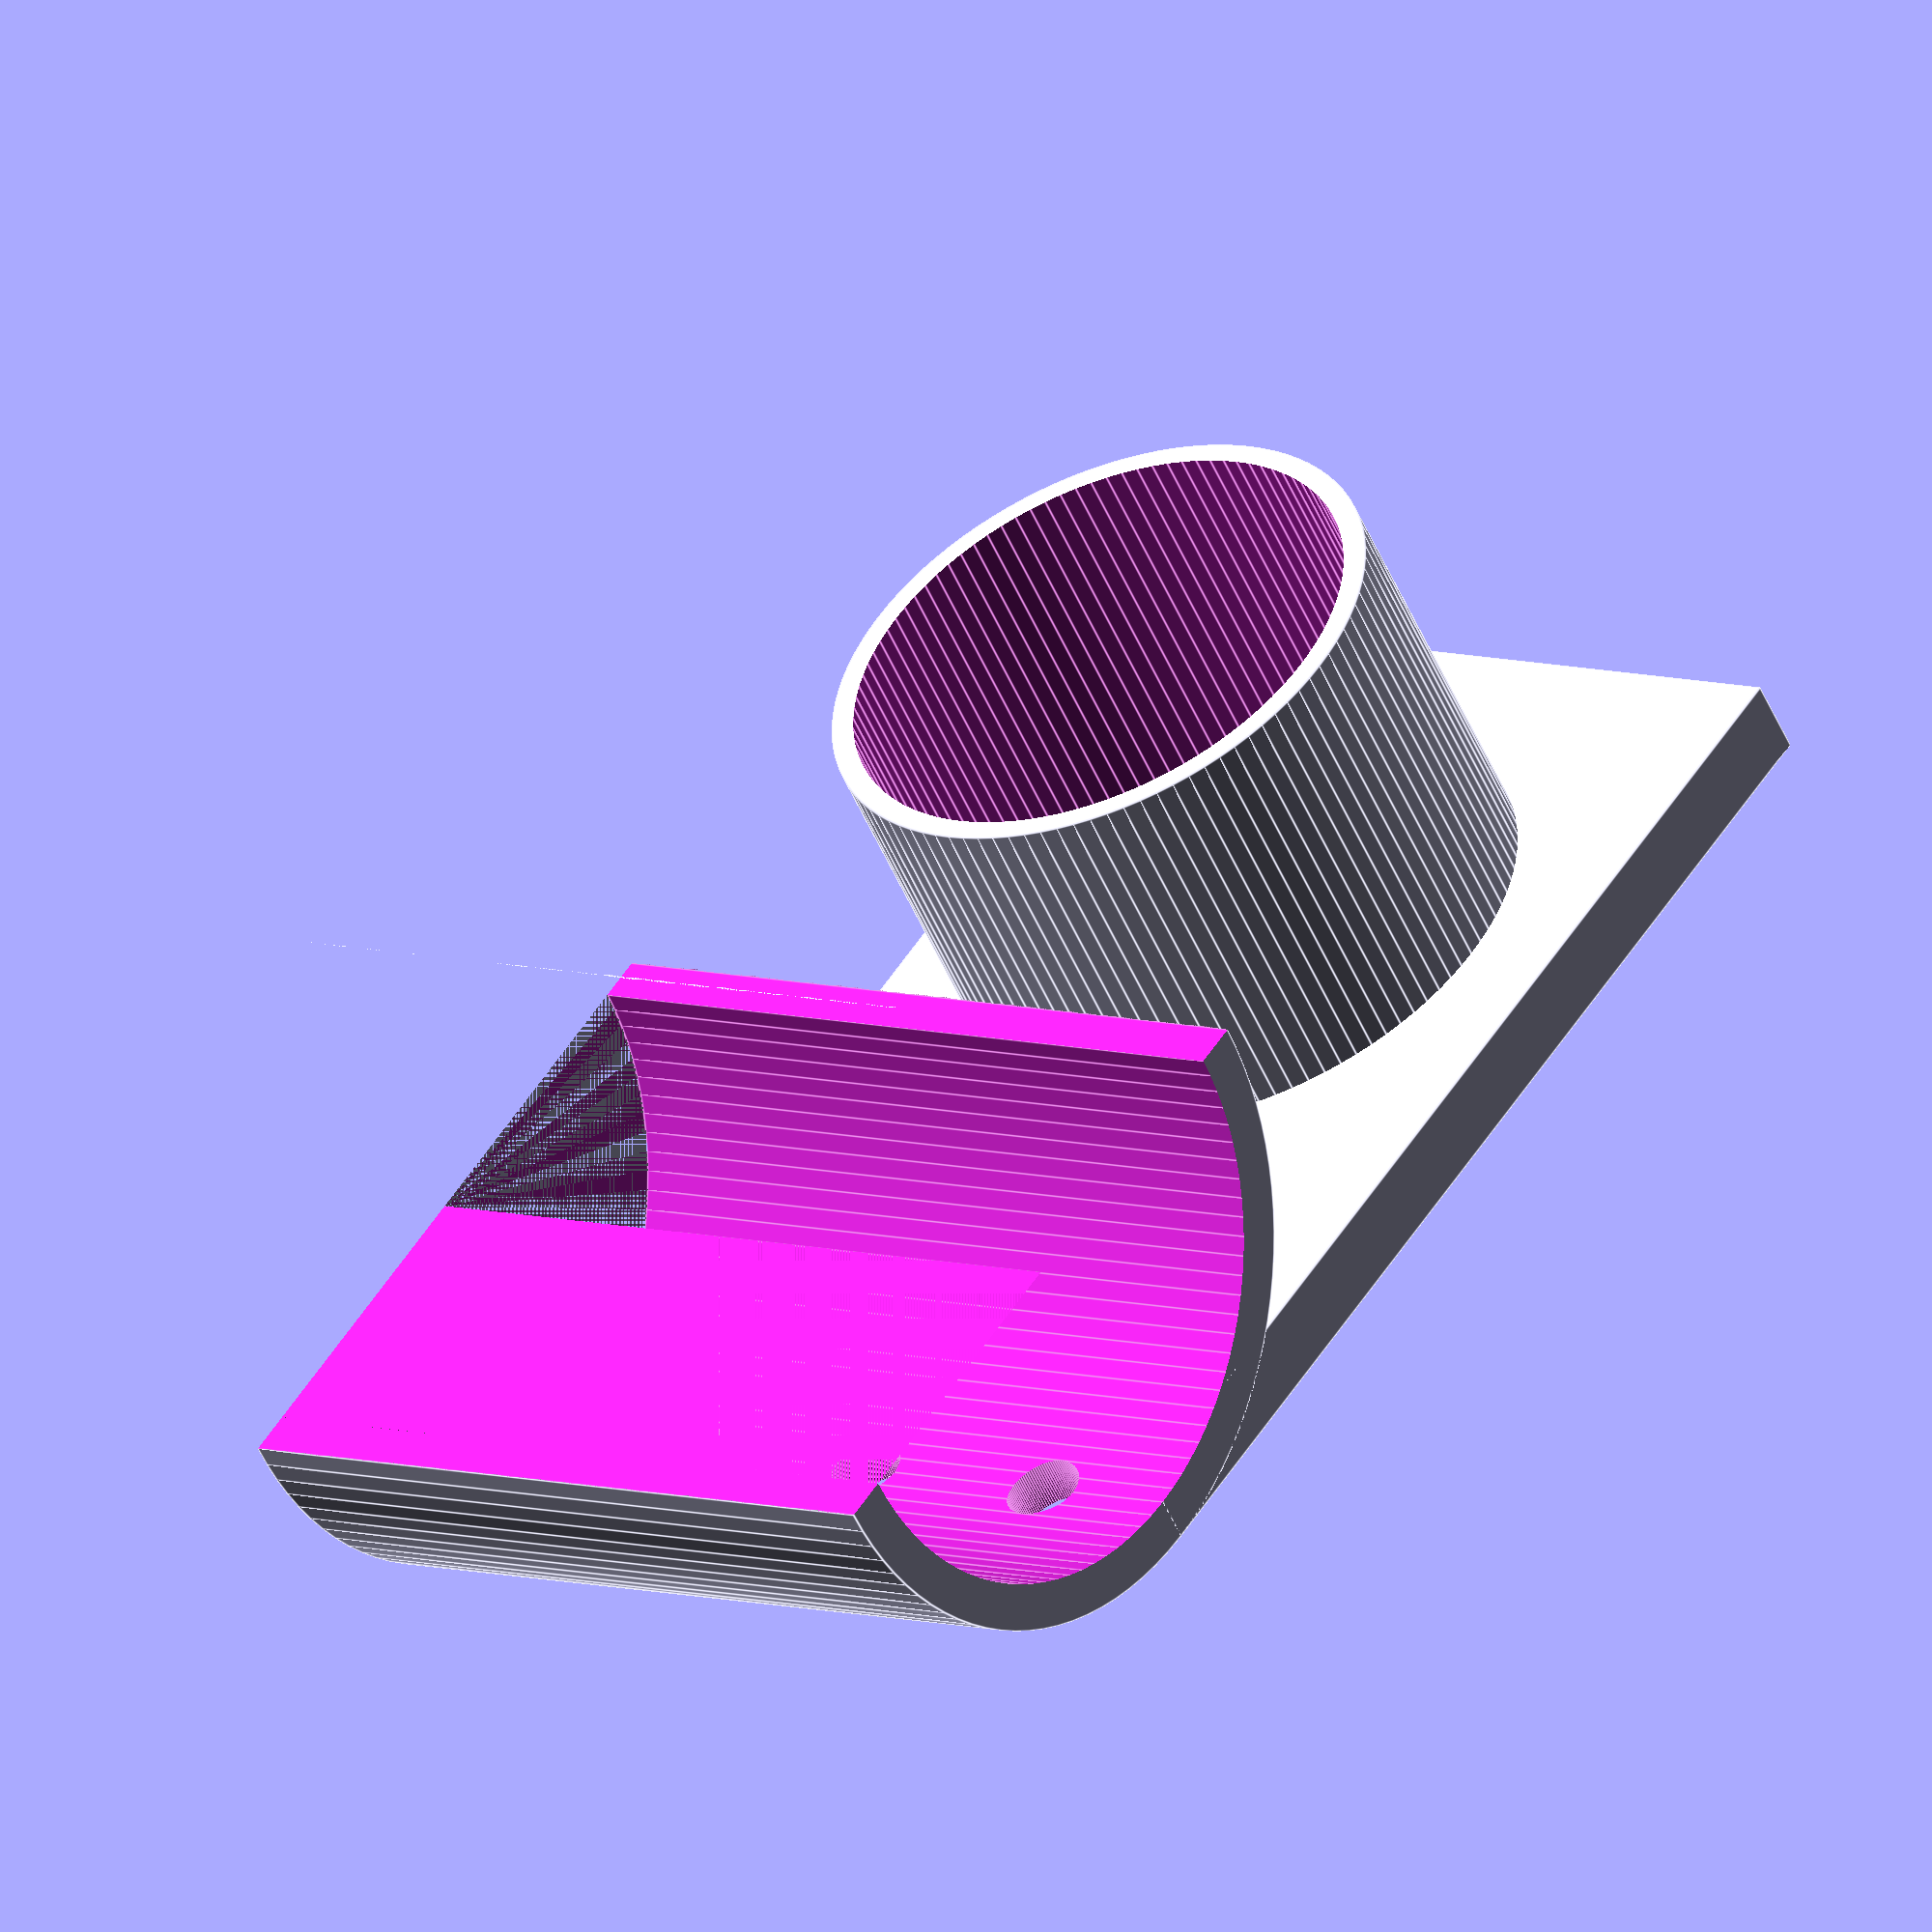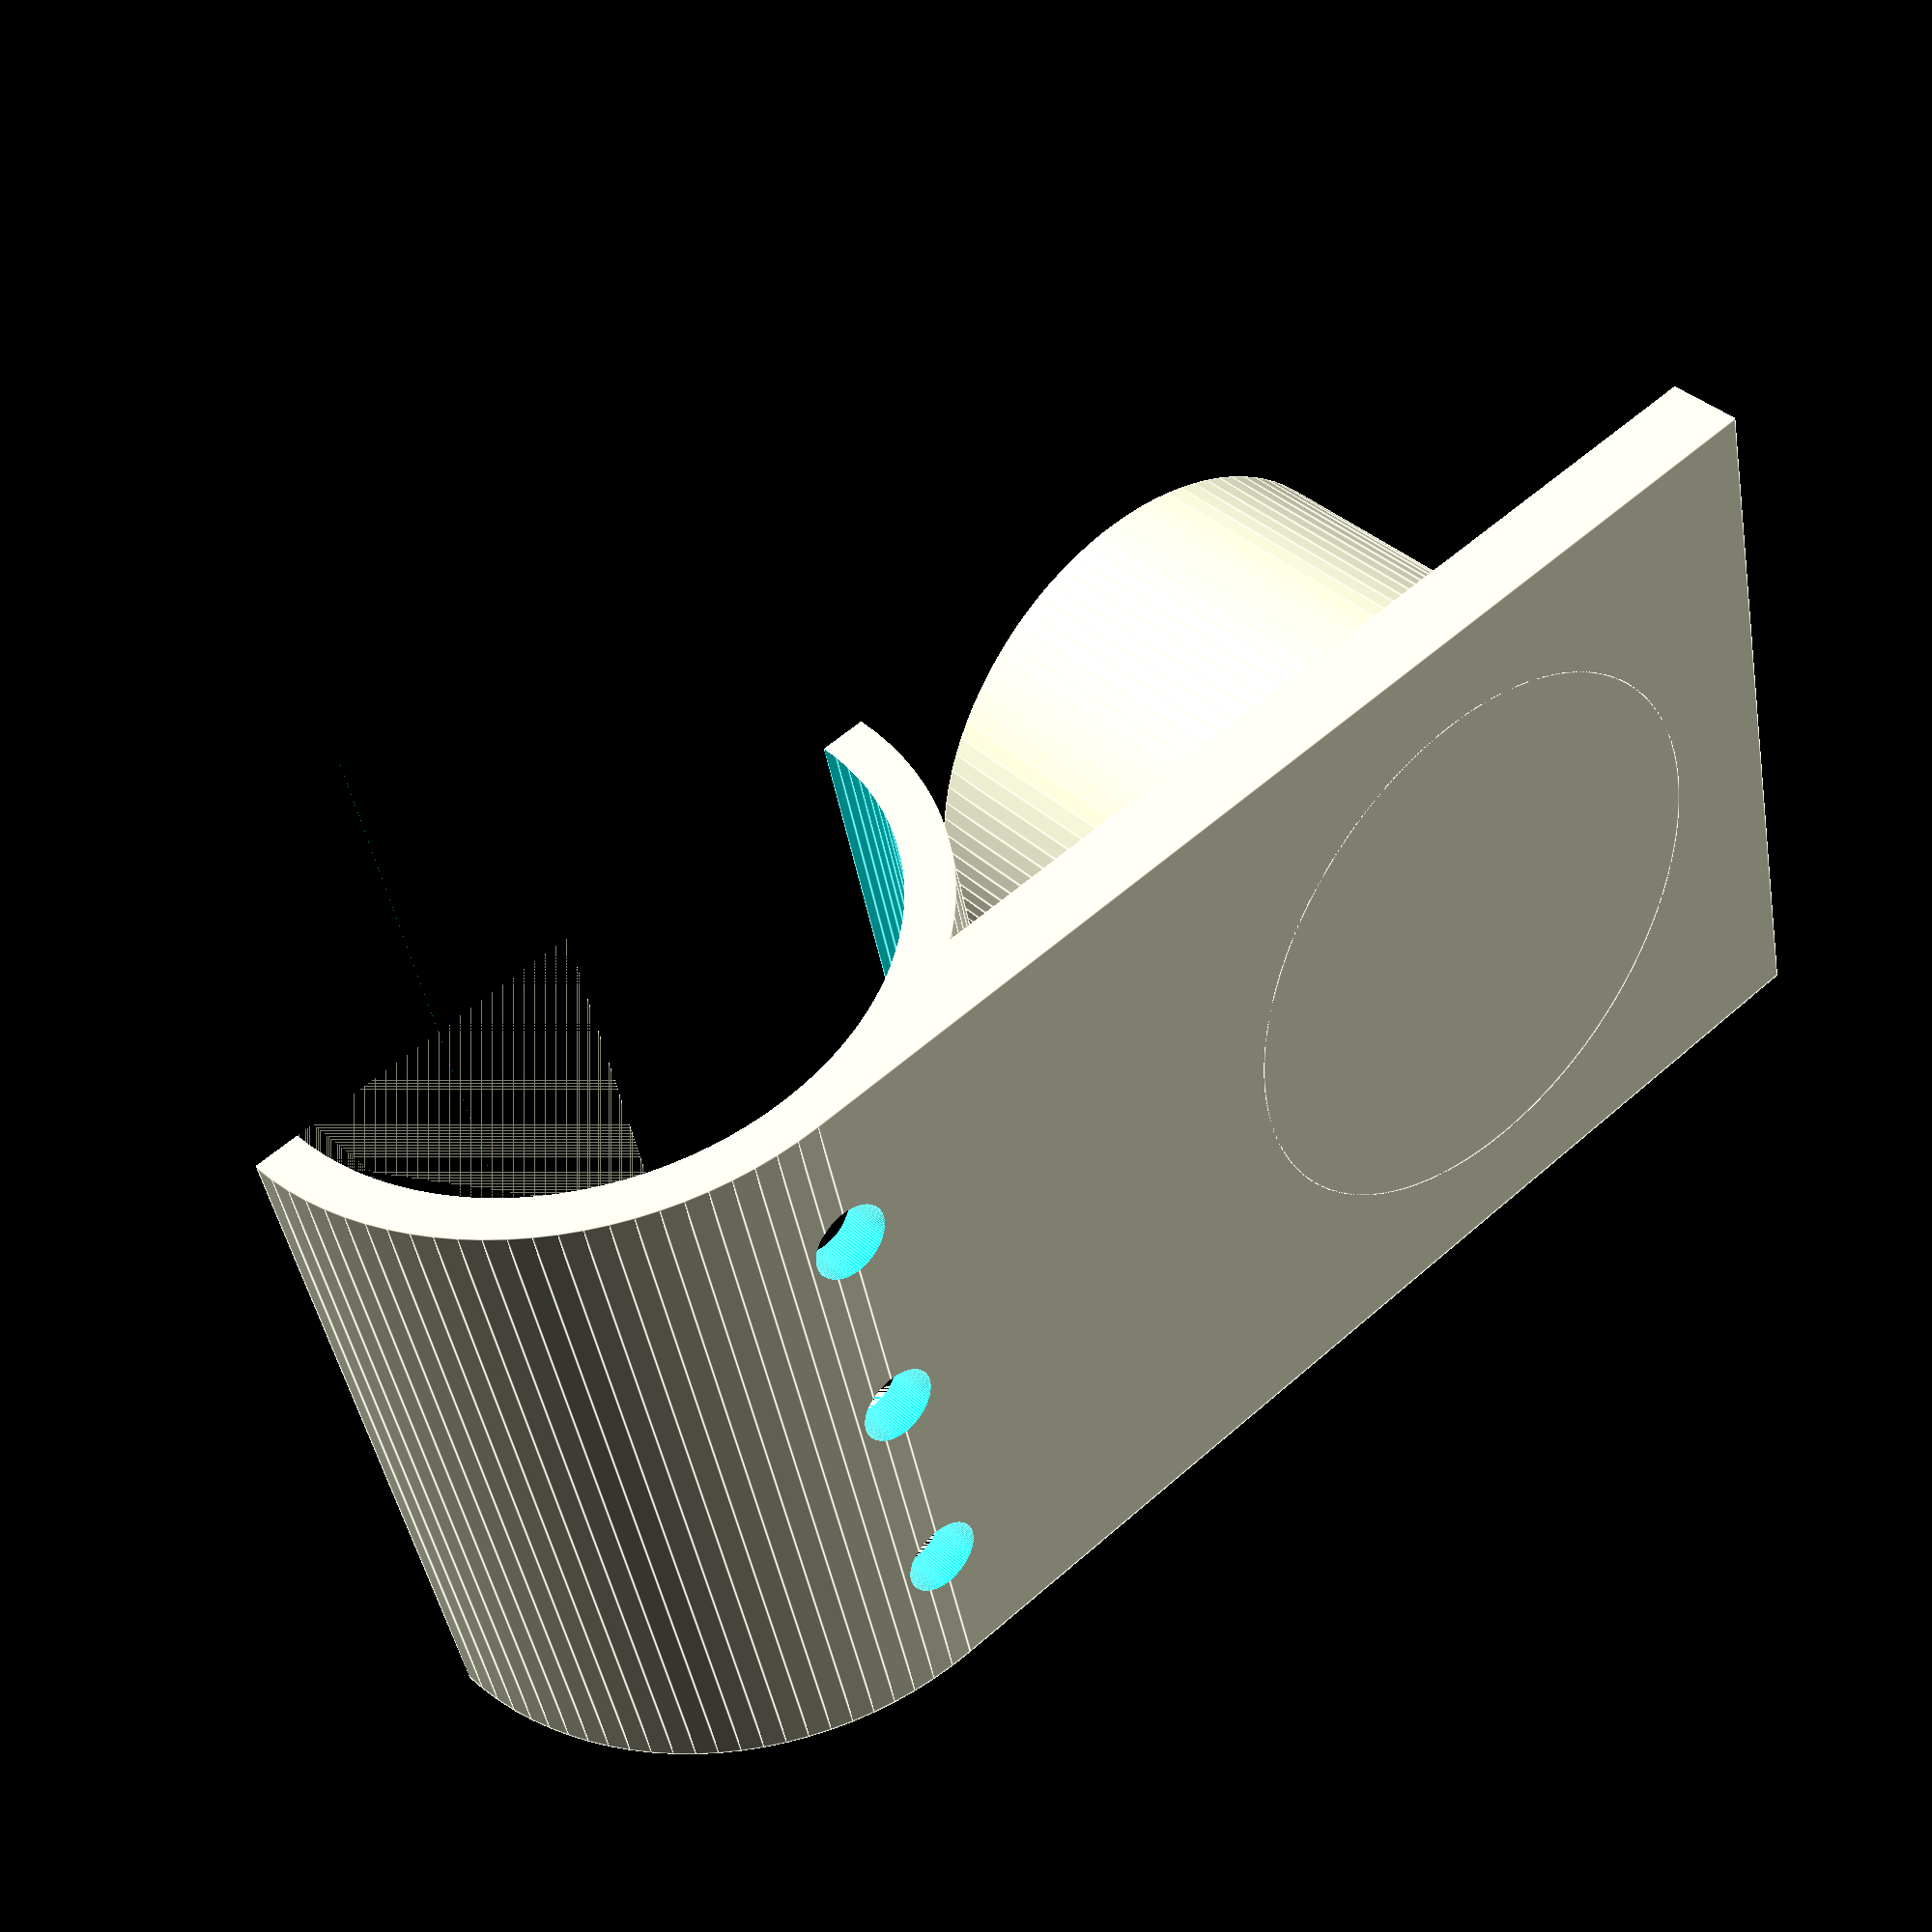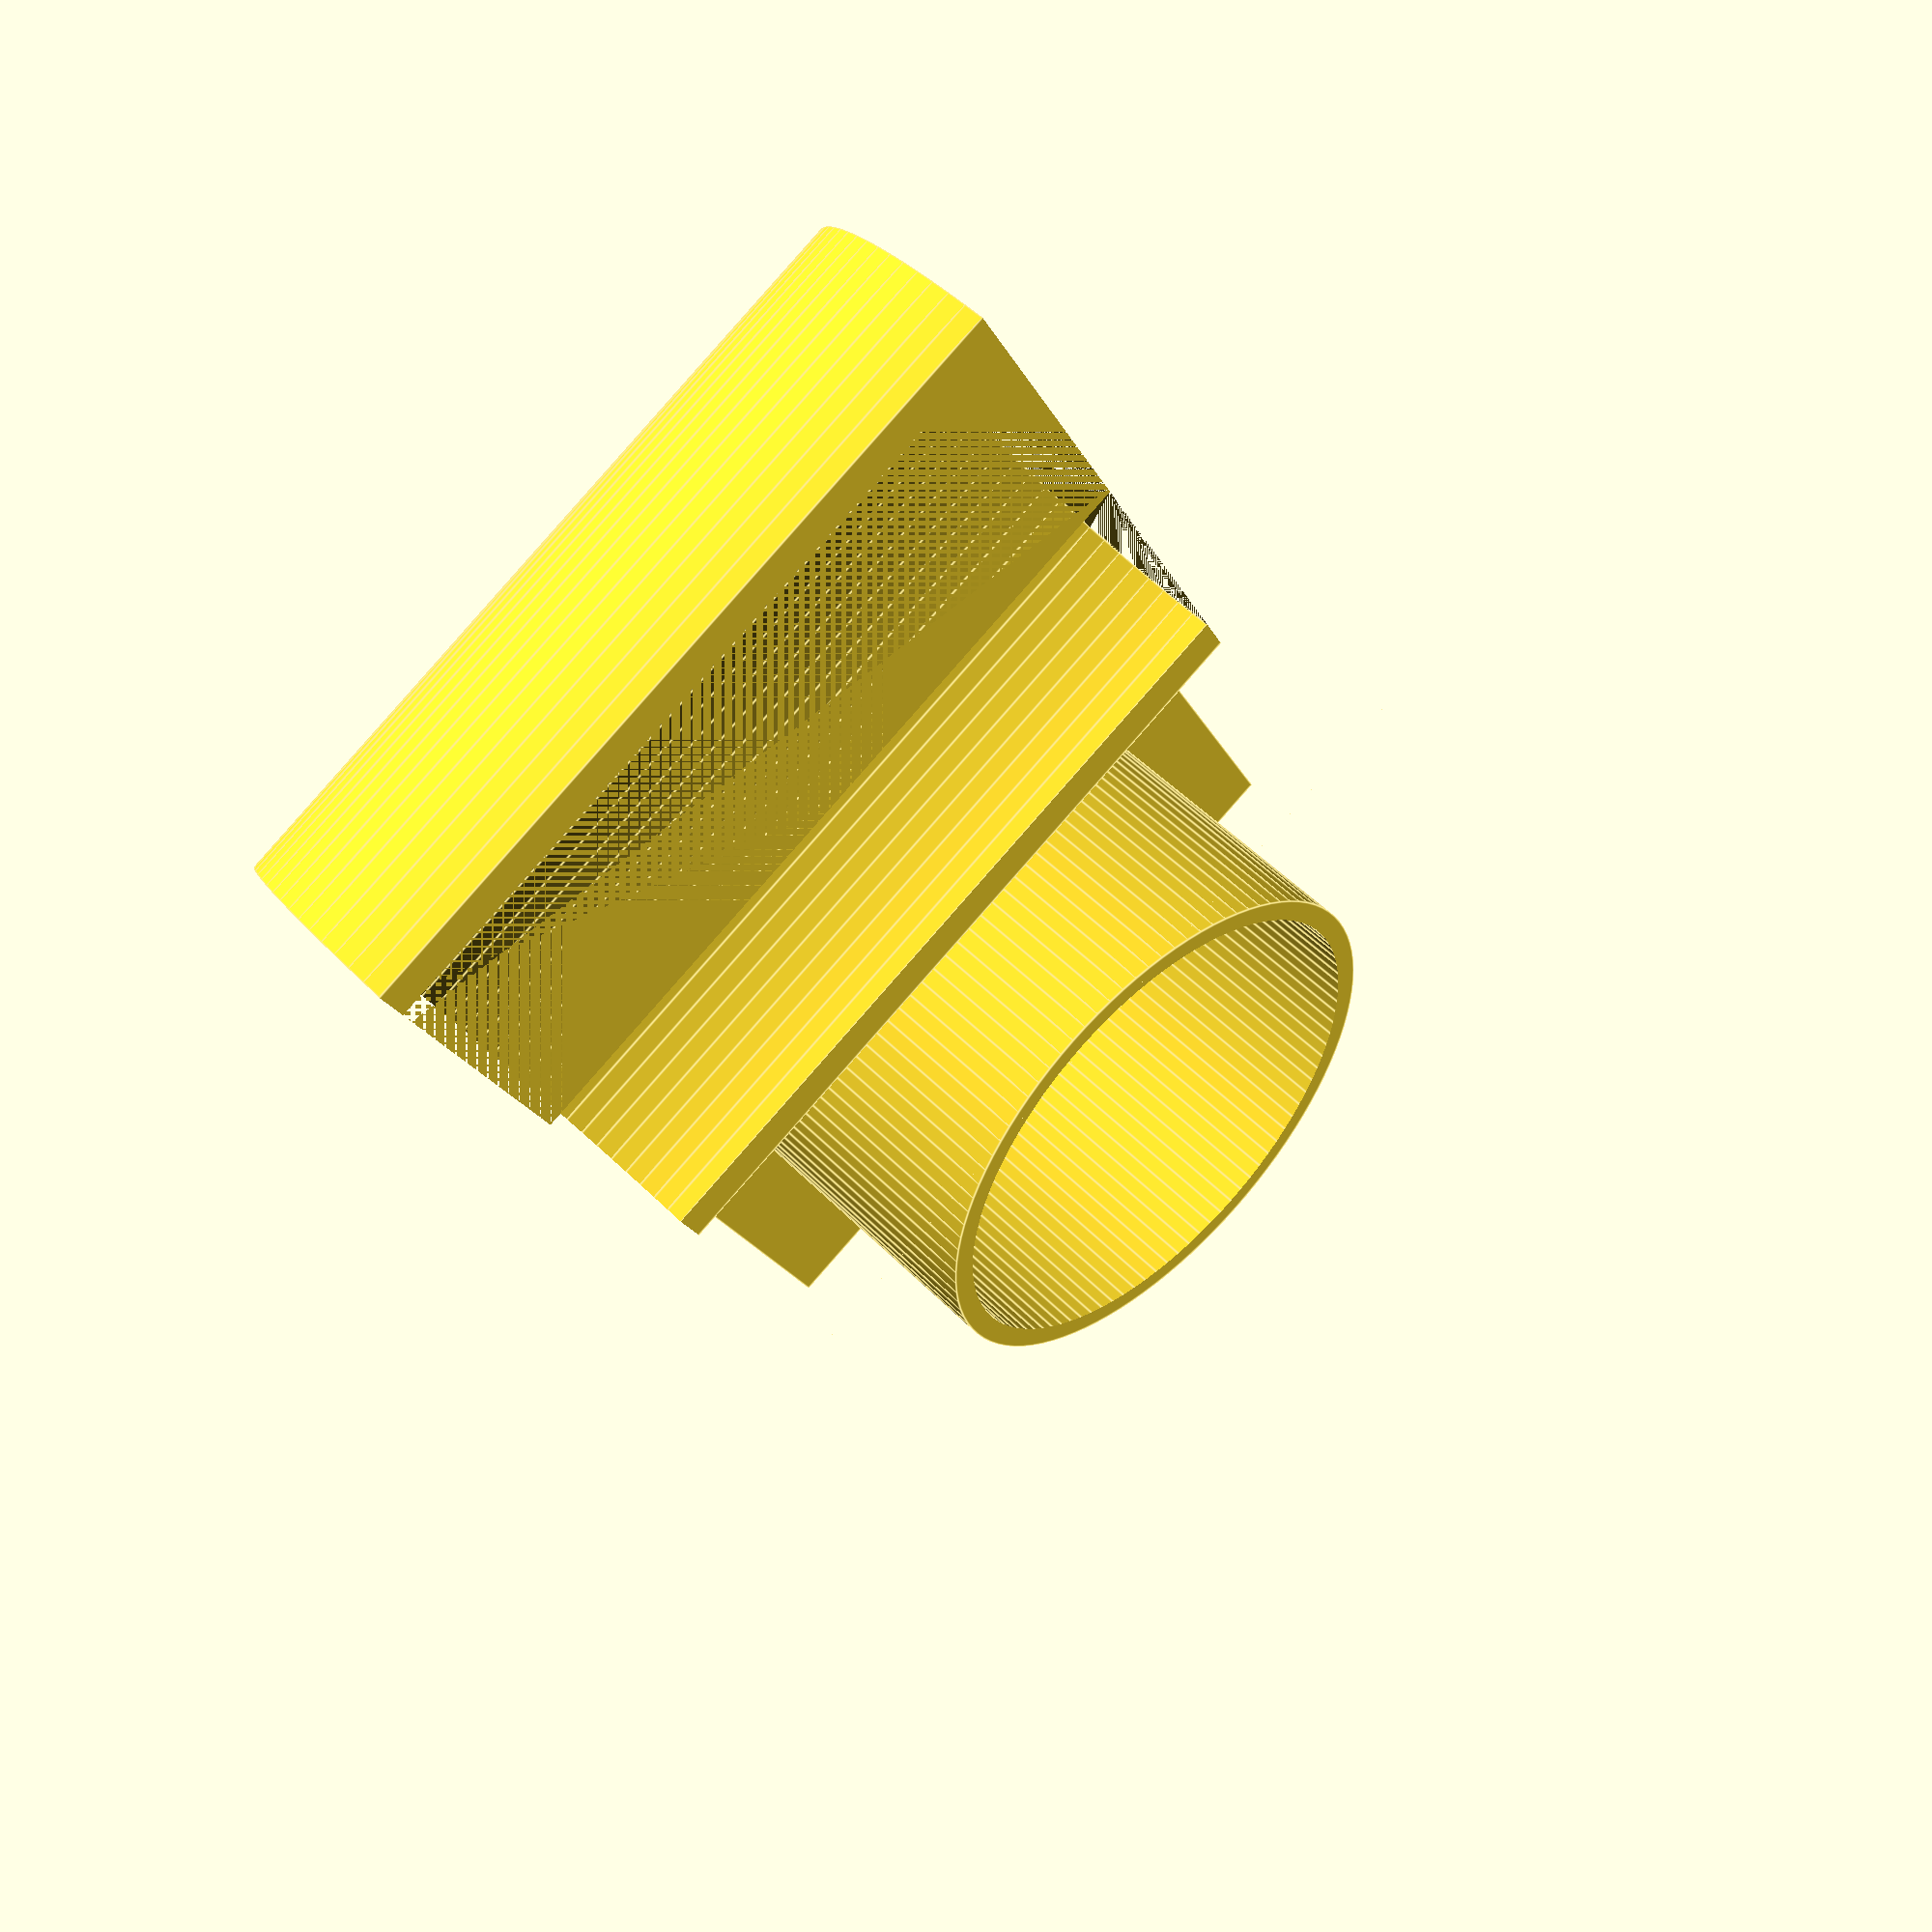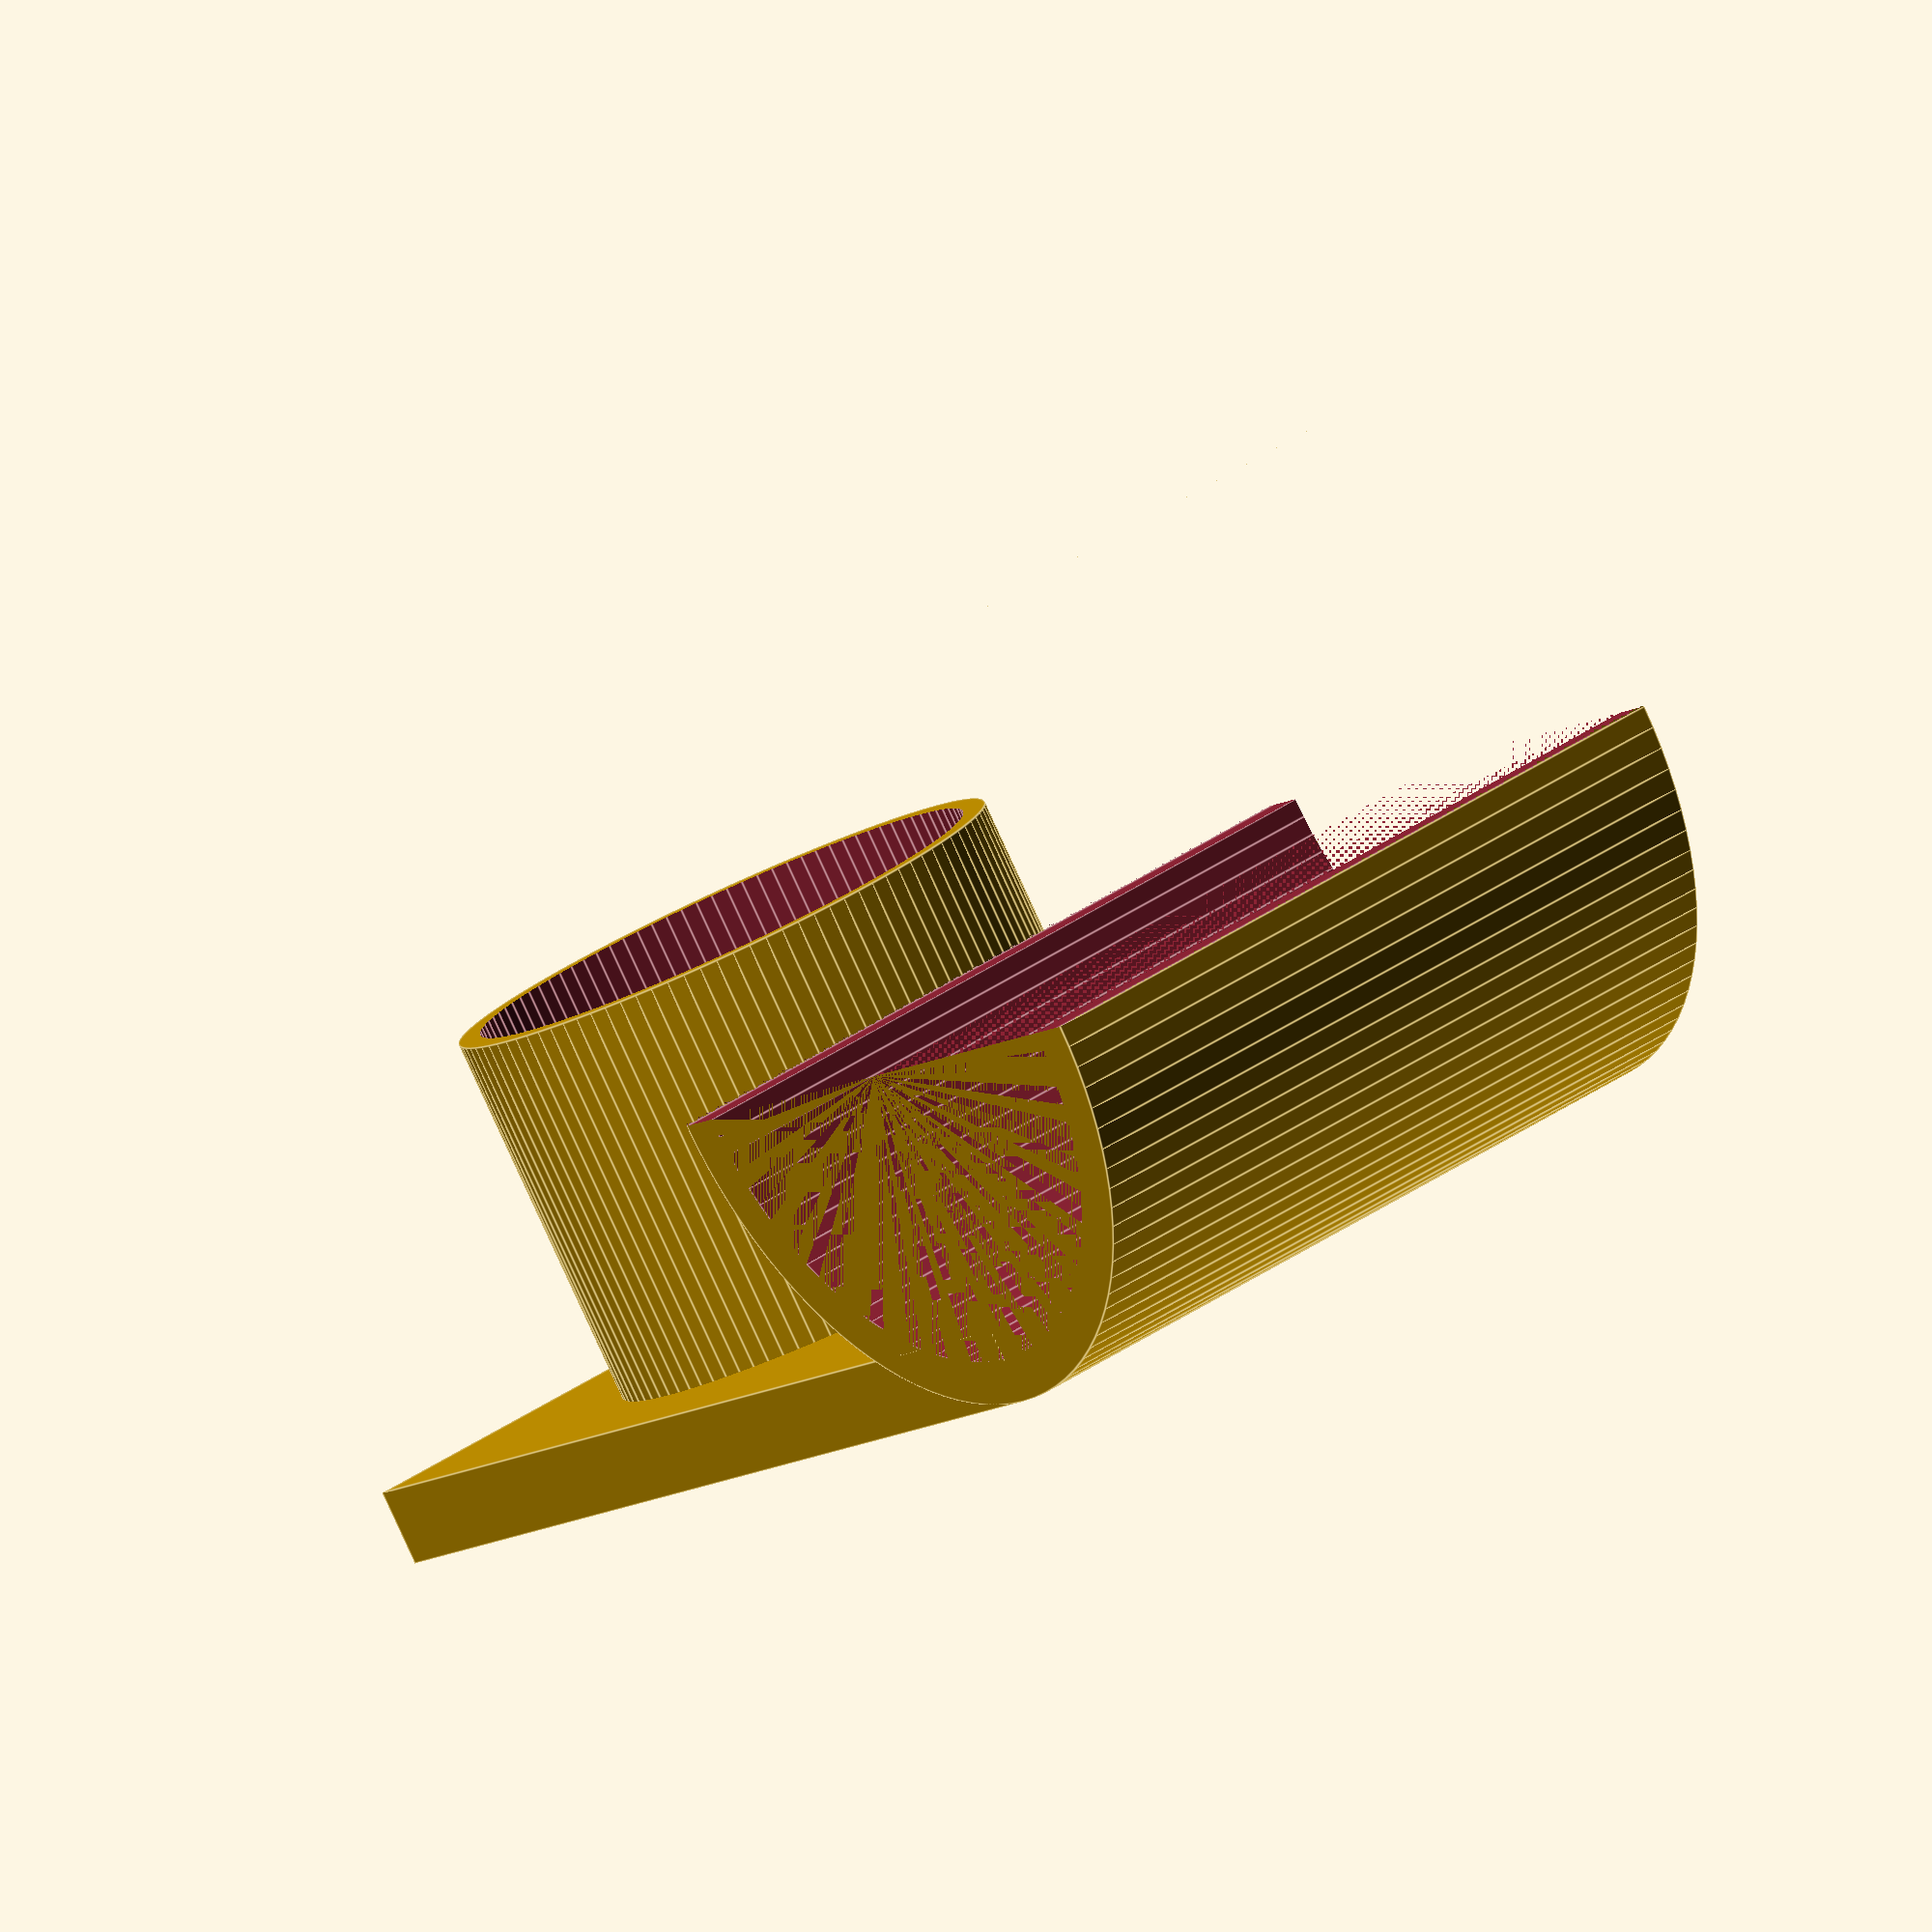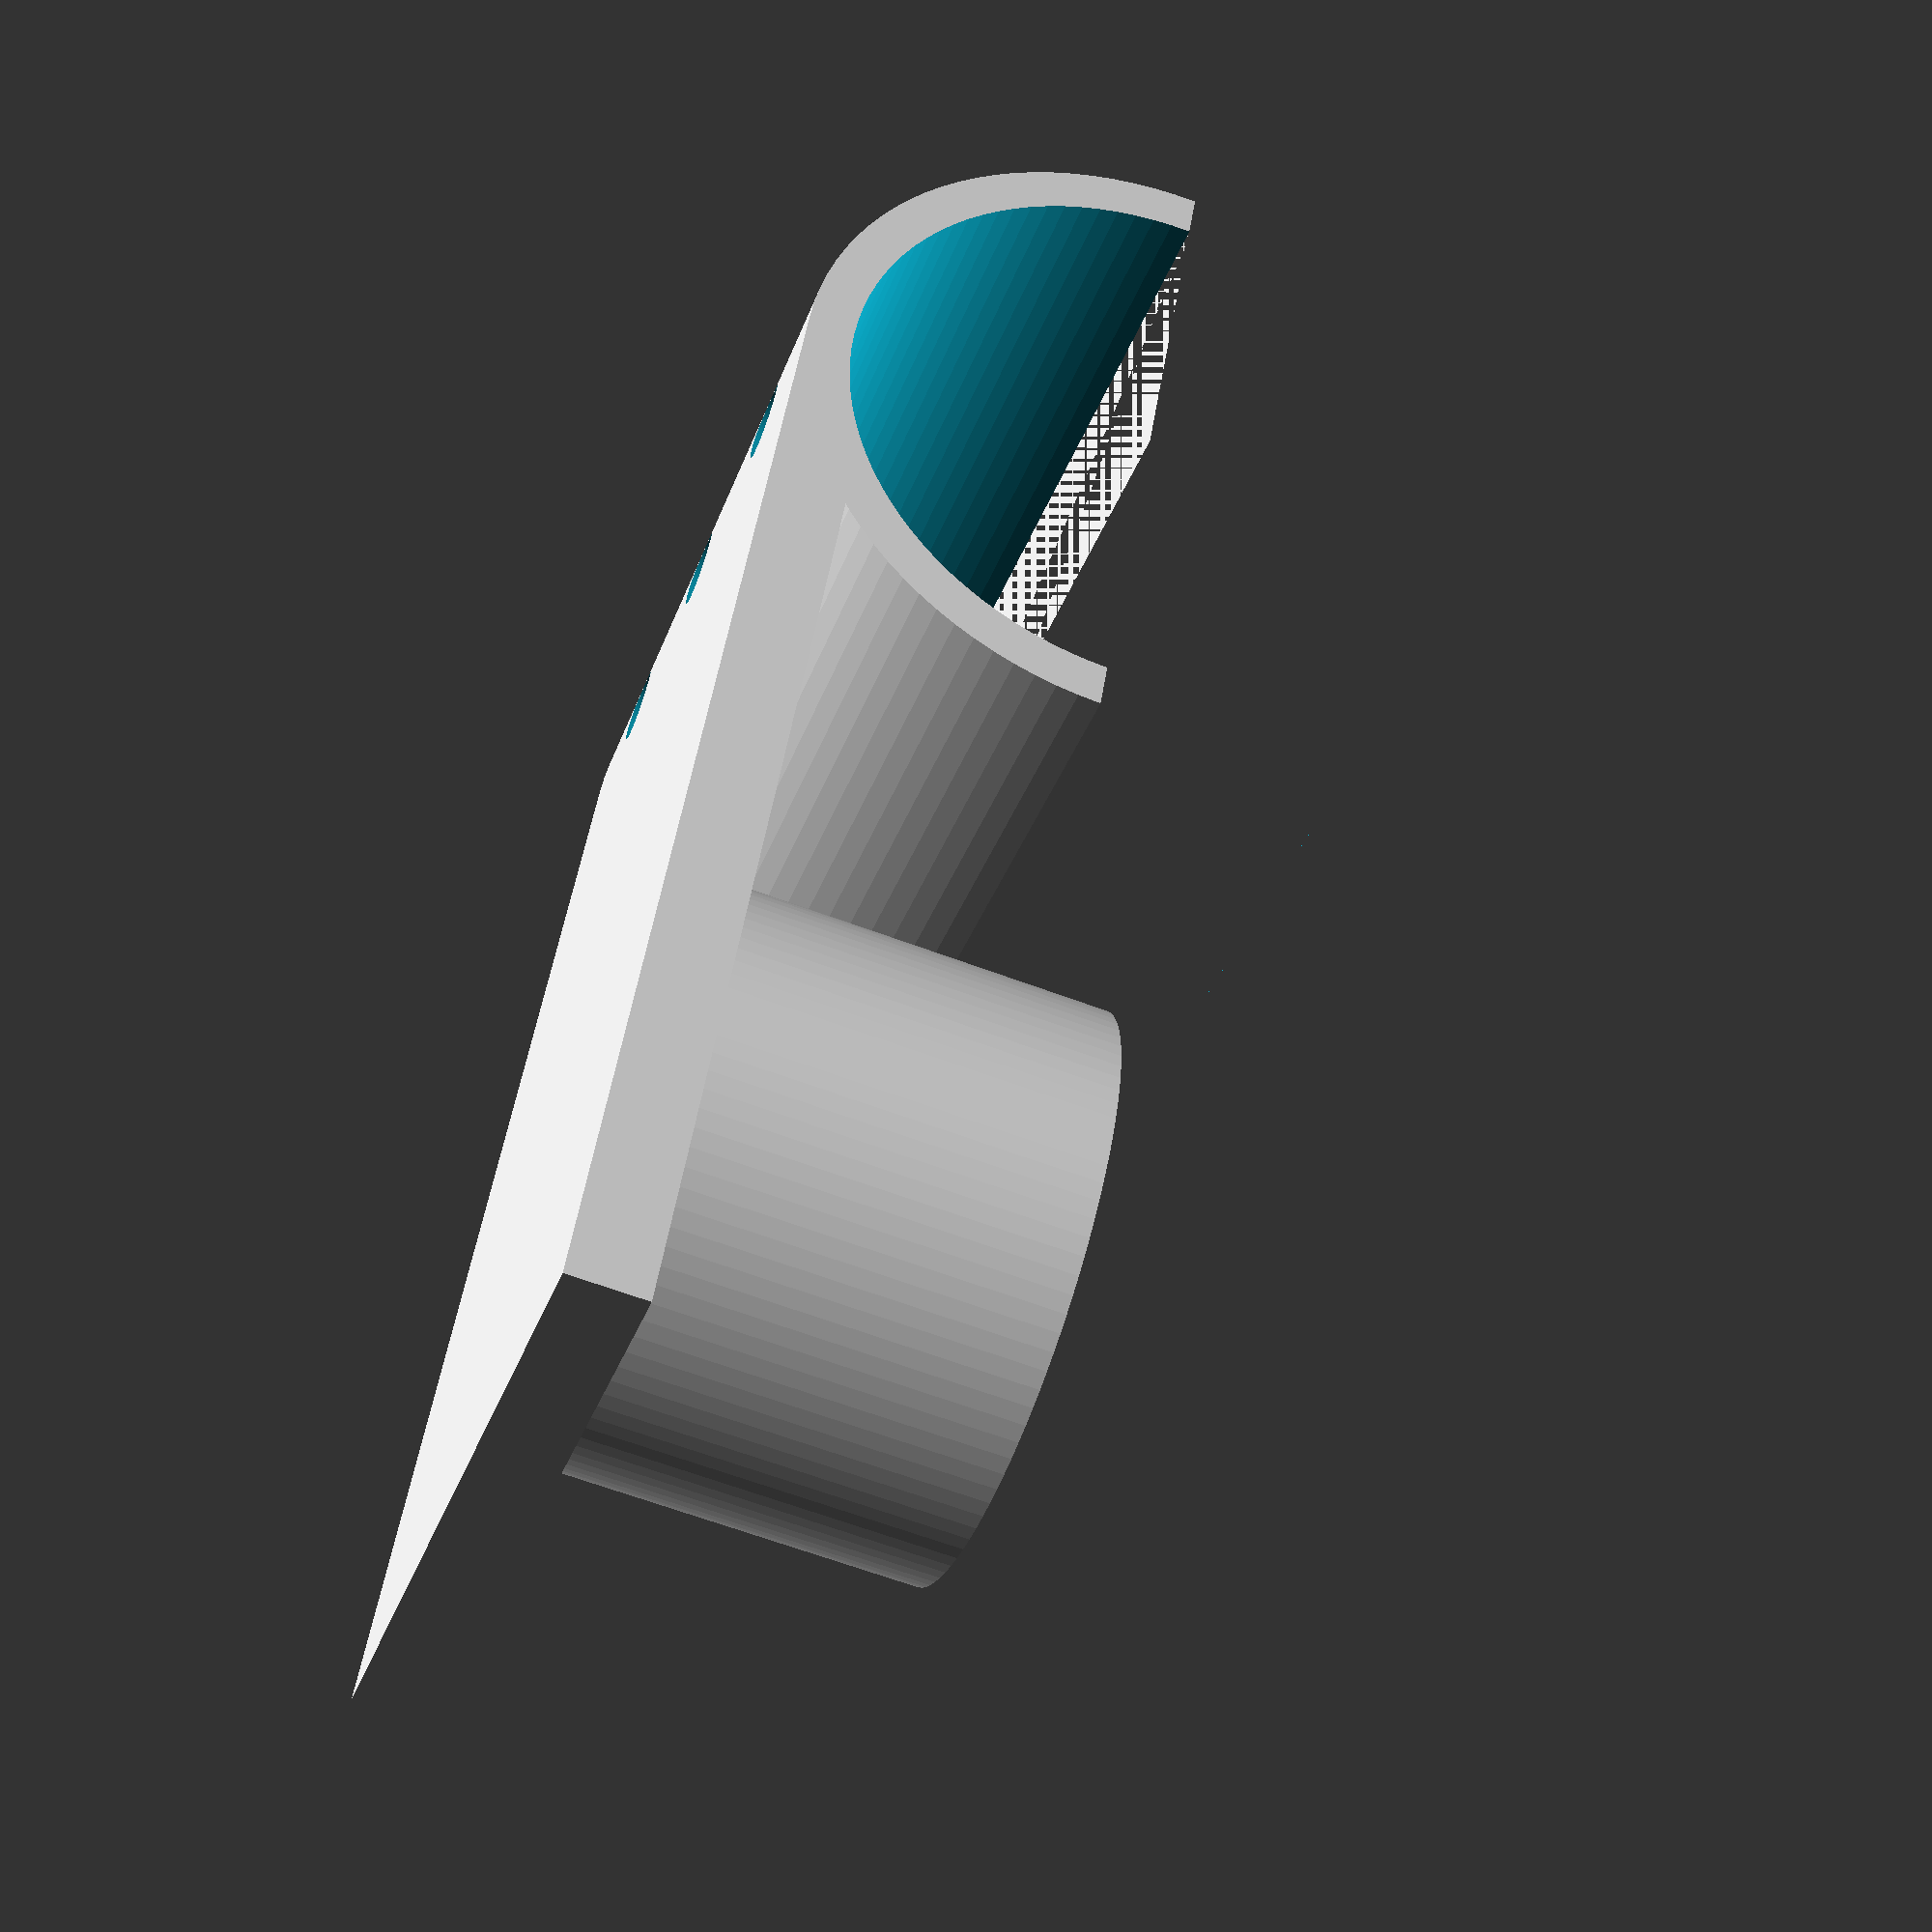
<openscad>
// Main variables
width = 50;          // X axis
length = 75;        // Y axis
base_height = 5;     // Z axis for the base rectangle

inner_radius = 20;
wall_thickness = 3;  // Thickness of the semicylinder wall
outer_radius = inner_radius + wall_thickness;   // 40mm diameter / 2

pole_diameter = 32;
pole_holder_h = 30;
pole_holder_outer_diameter = pole_diameter + 2 + wall_thickness;
edge_distance = 10;

hole_center_x = width / 2;
hole_center_y = length - (edge_distance + (pole_diameter/2));
hole_center_z = wall_thickness ;

screw_dist_edge = 10;
screw_d = 5;

difference() {
    union() {
        // Main rectangle
        cube([width, length, base_height]);

        // Outer semicylinder
        translate([0, 0, outer_radius])  // Position at middle of length
            rotate([0, 90, 0])                // Rotate to align with X axis
            difference() {
                cylinder(h=width, r=outer_radius, $fn=100);  // Full cylinder
                // Cut cylinder in half
                translate([-outer_radius, -outer_radius, -1])
                    cube([outer_radius, outer_radius * 2, width + 2]);
            }
        translate([hole_center_x, hole_center_y, 0])
            difference() {
                cylinder(h = pole_holder_h, d = pole_holder_outer_diameter, $fn=100);
                cylinder(h = pole_holder_h + 5, d = pole_diameter + 2, $fn=100);
            }
    }

    translate([0, 0, outer_radius])  // Position at middle of length
        rotate([0, 90, 0])                // Rotate to align with X axis
        difference() {
            cylinder(h=width + 2, r=inner_radius, $fn=100);  // Full cylinder
            // Cut cylinder in half
            translate([-inner_radius, -inner_radius, -1])
                cube([inner_radius, inner_radius, width + 4]);
        }


    // screw 1
    translate([screw_dist_edge, 0, hole_center_z])
        cylinder(h = base_height + 2, d = screw_d, center = true, $fn=100);
    //screw 2
    translate([width / 2, 0, hole_center_z])
        cylinder(h = base_height + 2, d = screw_d, center = true, $fn=100);

    //screw 3
    translate([width - screw_dist_edge, 0, hole_center_z])
        cylinder(h = base_height + 2, d = screw_d, center = true, $fn=100);

}

</openscad>
<views>
elev=52.8 azim=34.3 roll=22.9 proj=o view=edges
elev=322.5 azim=283.0 roll=139.2 proj=p view=edges
elev=309.3 azim=153.3 roll=317.7 proj=p view=edges
elev=83.1 azim=325.2 roll=24.7 proj=o view=edges
elev=244.0 azim=334.3 roll=290.8 proj=p view=solid
</views>
